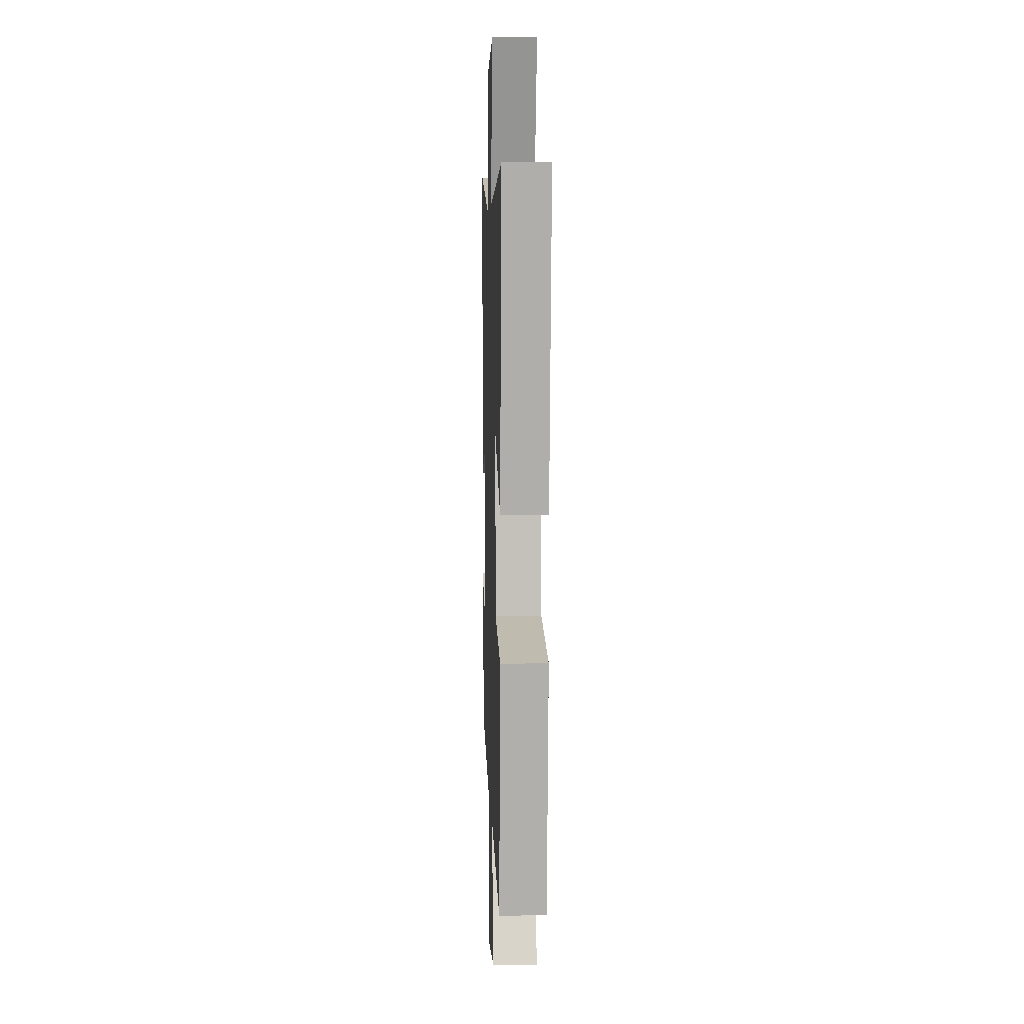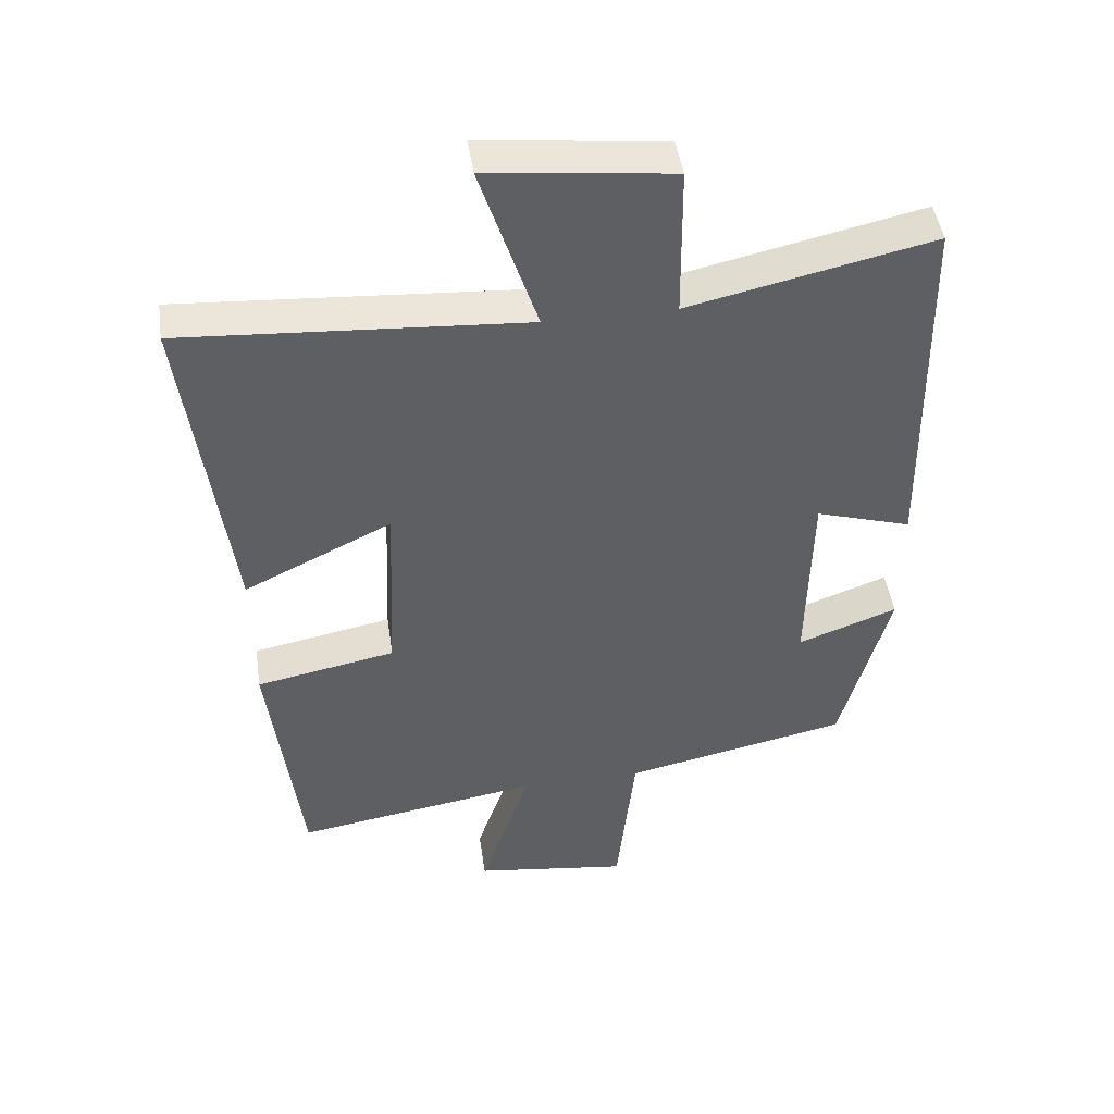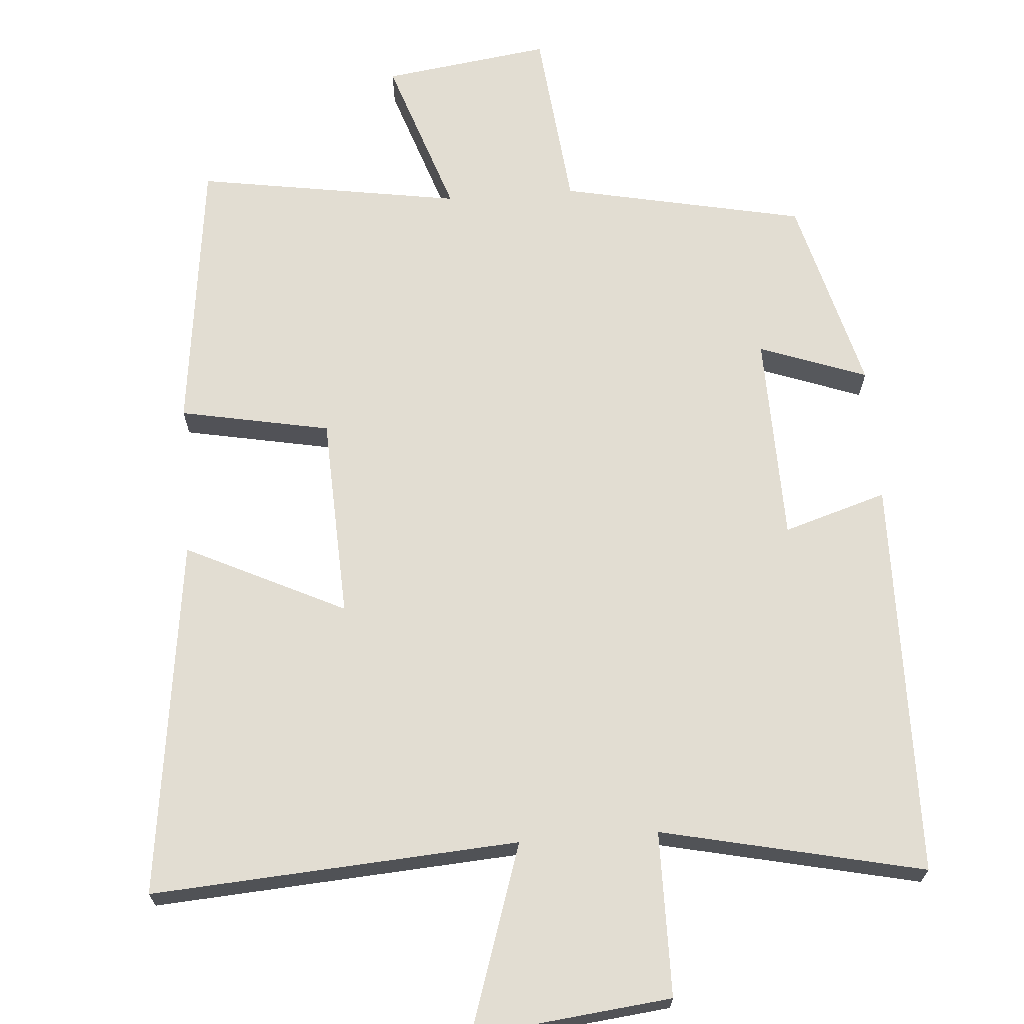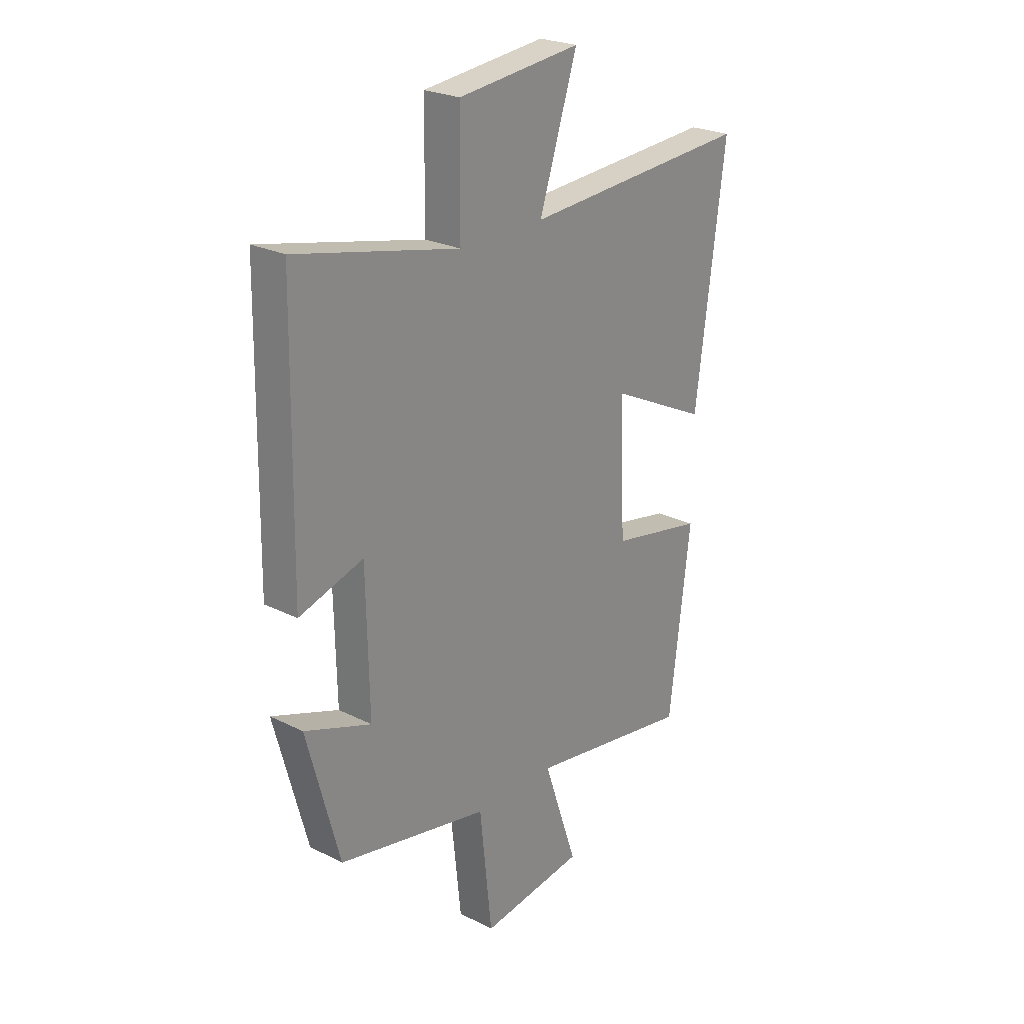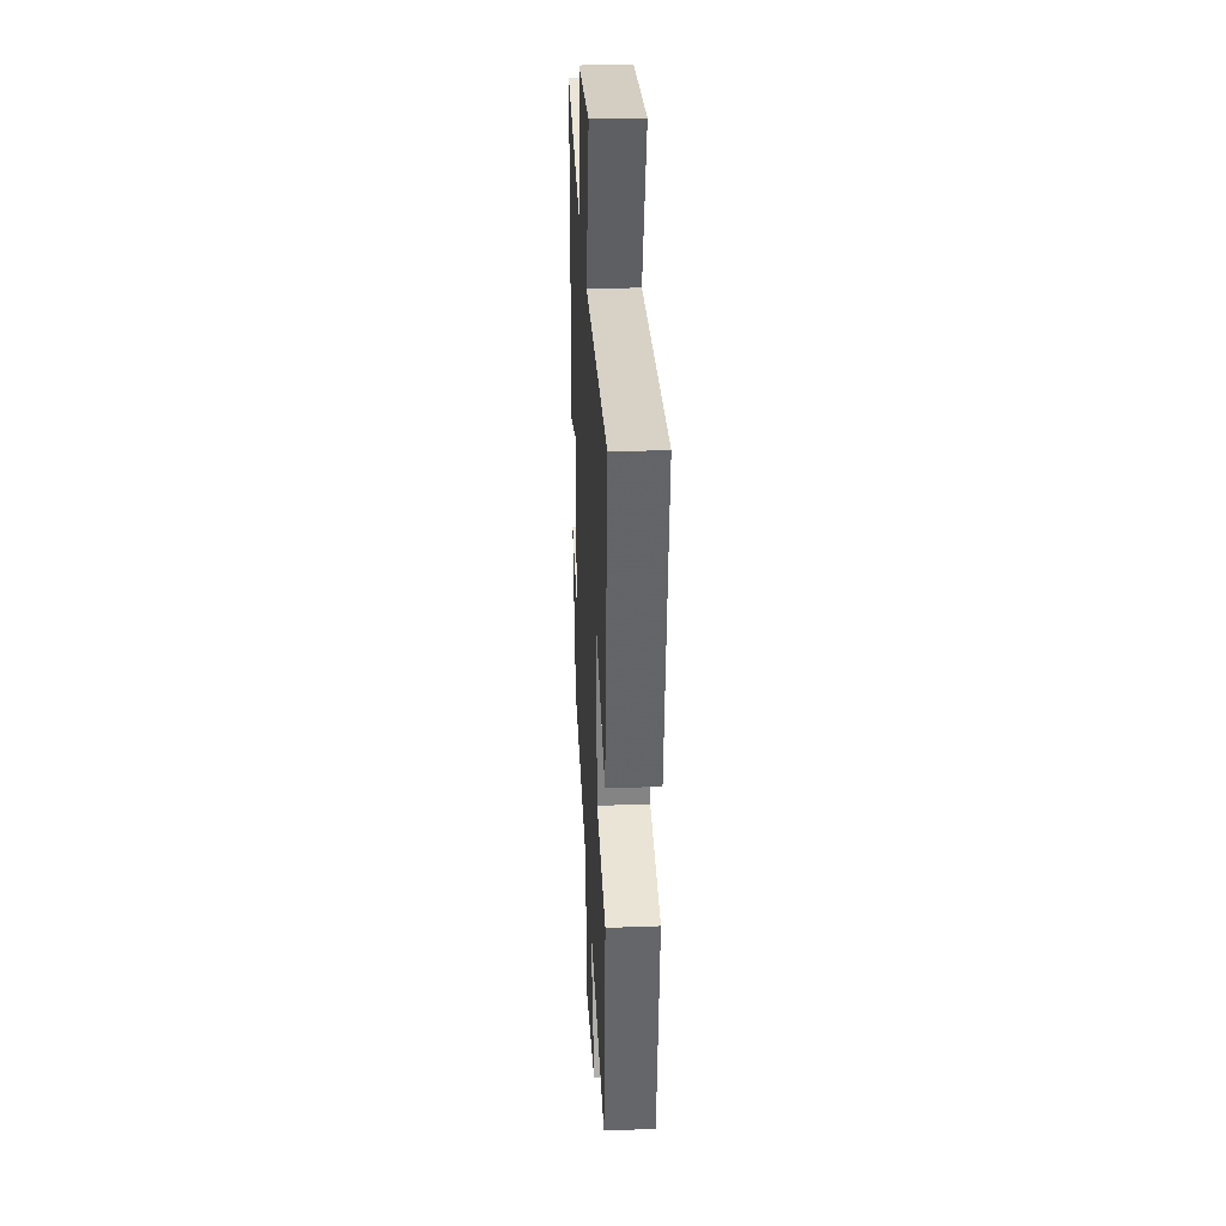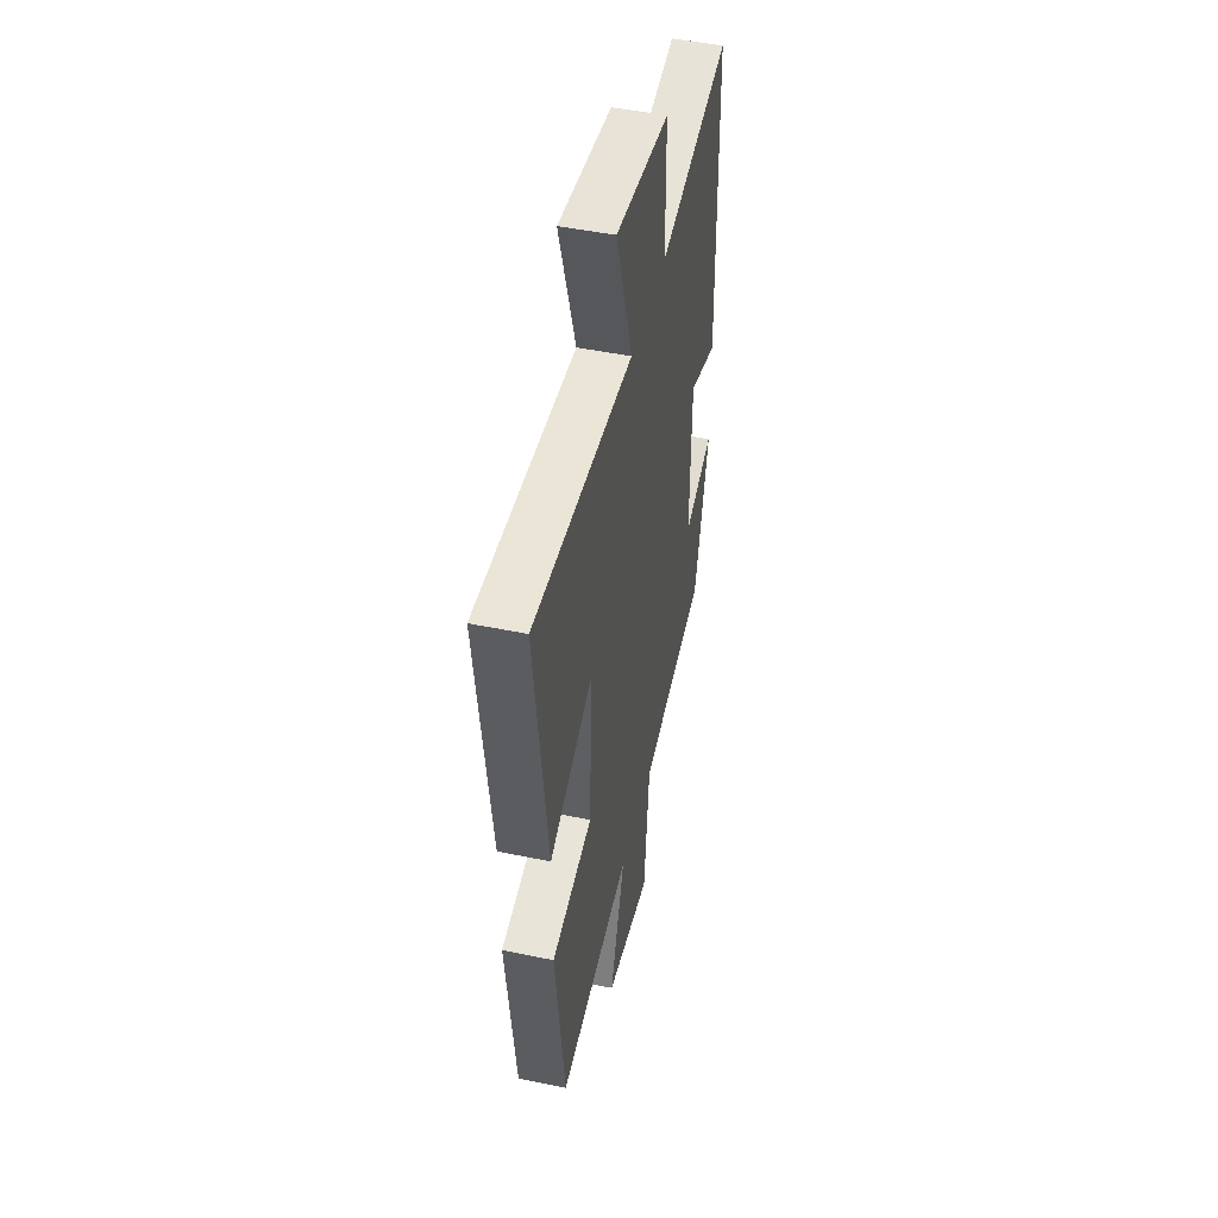
<metadata>
{"format":"obj","ext":"obj","renderer":"f3d","projection":"perspective","resolution":1024,"background":"white","views":[{"elev":5.1,"azim":-92.2,"up":"+Z"},{"elev":46.2,"azim":-8.3,"up":"+Z"},{"elev":68.2,"azim":-4.3,"up":"+Y"},{"elev":24.5,"azim":129.6,"up":"+Z"},{"elev":31.4,"azim":-93.1,"up":"+Z"},{"elev":47.4,"azim":-76.8,"up":"+Z"}]}
</metadata>
<code>
v 0.491 0.07 0.58
v 0.5 0.07 0.029
v 0.358 0.07 0.073
v 0.352 0.07 -0.215
v 0.5 0.07 -0.161
v 0.428 0.07 -0.431
v 0.094 0.07 -0.5
v 0.067 0.07 -0.753
v -0.163 0.07 -0.721
v -0.088 0.07 -0.5
v -0.453 0.07 -0.558
v -0.5 0.07 -0.175
v -0.293 0.07 -0.135
v -0.281 0.07 0.145
v -0.5 0.07 0.039
v -0.565 0.07 0.534
v -0.06 0.07 0.5
v -0.144 0.07 0.757
v 0.128 0.07 0.727
v 0.13 0.07 0.5
v 0.491 0 0.58
v 0.5 0 0.029
v 0.358 0 0.073
v 0.352 0 -0.215
v 0.5 0 -0.161
v 0.428 0 -0.431
v 0.094 0 -0.5
v 0.067 0 -0.753
v -0.163 0 -0.721
v -0.088 0 -0.5
v -0.453 0 -0.558
v -0.5 0 -0.175
v -0.293 0 -0.135
v -0.281 0 0.145
v -0.5 0 0.039
v -0.565 0 0.534
v -0.06 0 0.5
v -0.144 0 0.757
v 0.128 0 0.727
v 0.13 0 0.5
f 17 18 19 20
f 14 15 16 17
f 13 14 17 20
f 10 11 12 13
f 10 13 20 1
f 7 8 9 10
f 4 5 6 7
f 3 4 7 10
f 1 2 3
f 1 3 10
f 40 39 38 37
f 37 36 35 34
f 40 37 34 33
f 33 32 31 30
f 21 40 33 30
f 30 29 28 27
f 27 26 25 24
f 30 27 24 23
f 23 22 21
f 30 23 21
f 1 21 22 2
f 2 22 23 3
f 3 23 24 4
f 4 24 25 5
f 5 25 26 6
f 6 26 27 7
f 7 27 28 8
f 8 28 29 9
f 9 29 30 10
f 10 30 31 11
f 11 31 32 12
f 12 32 33 13
f 13 33 34 14
f 14 34 35 15
f 15 35 36 16
f 16 36 37 17
f 17 37 38 18
f 18 38 39 19
f 19 39 40 20
f 20 40 21 1

</code>
